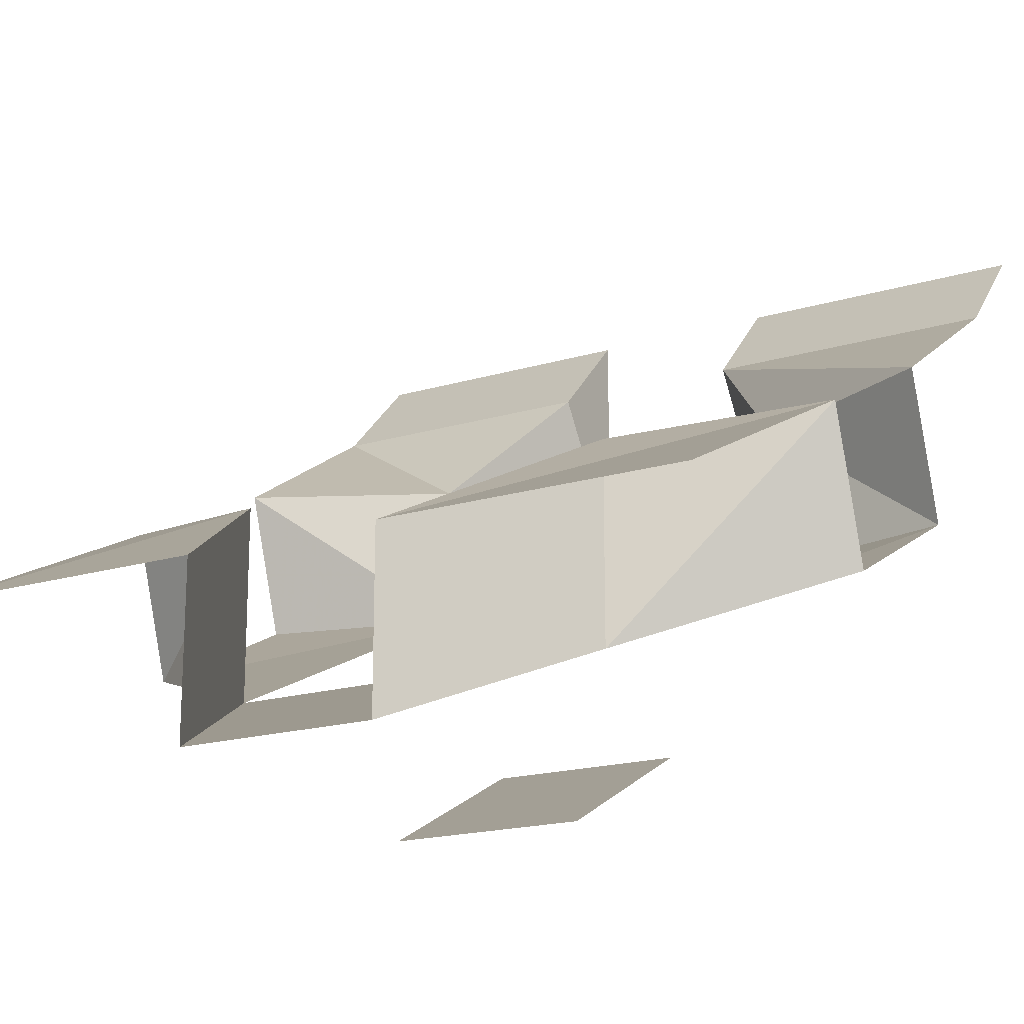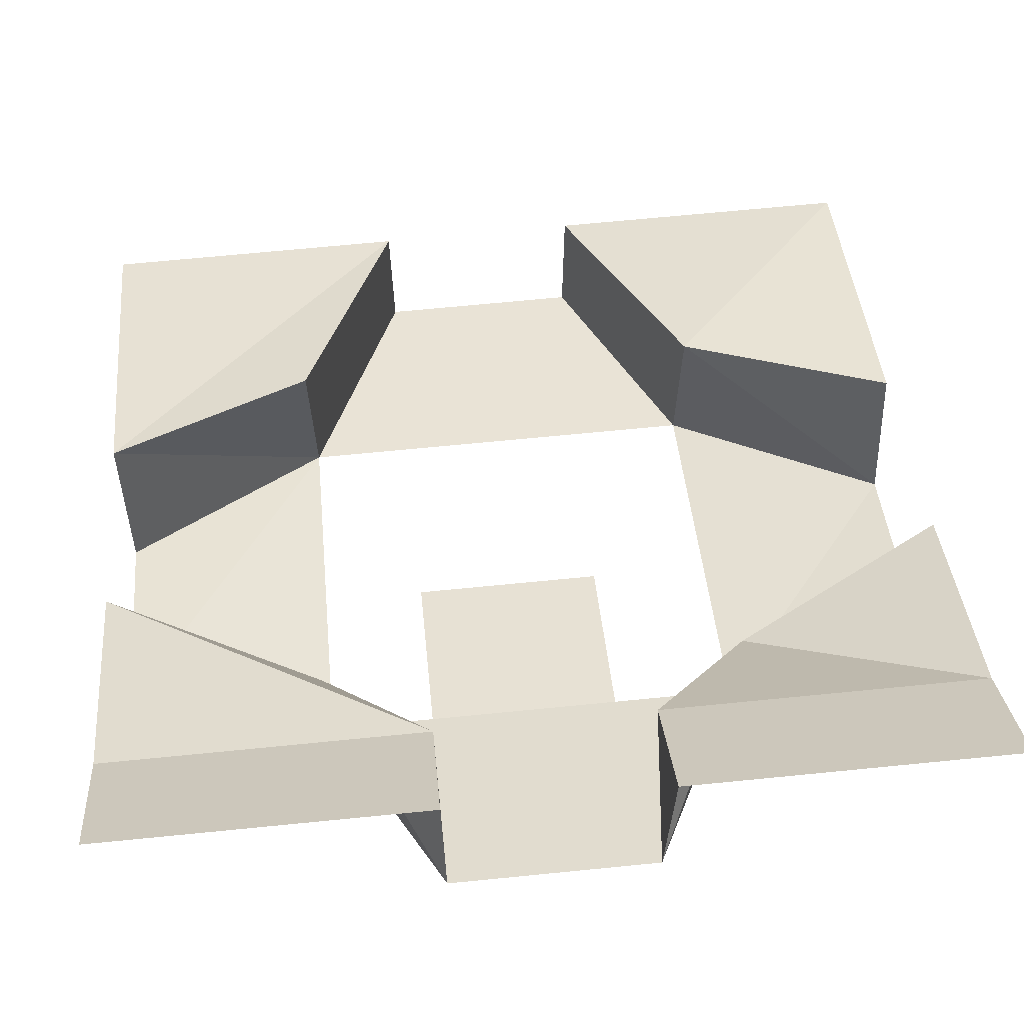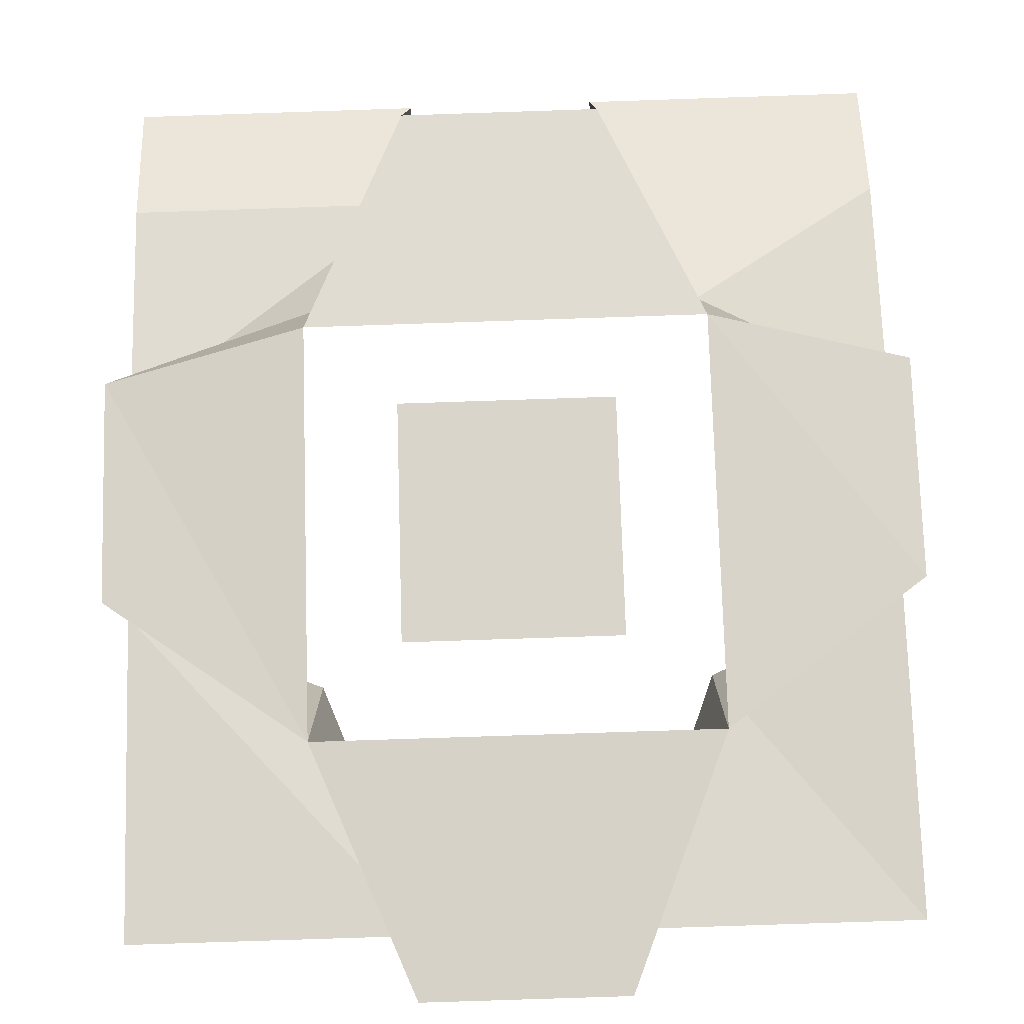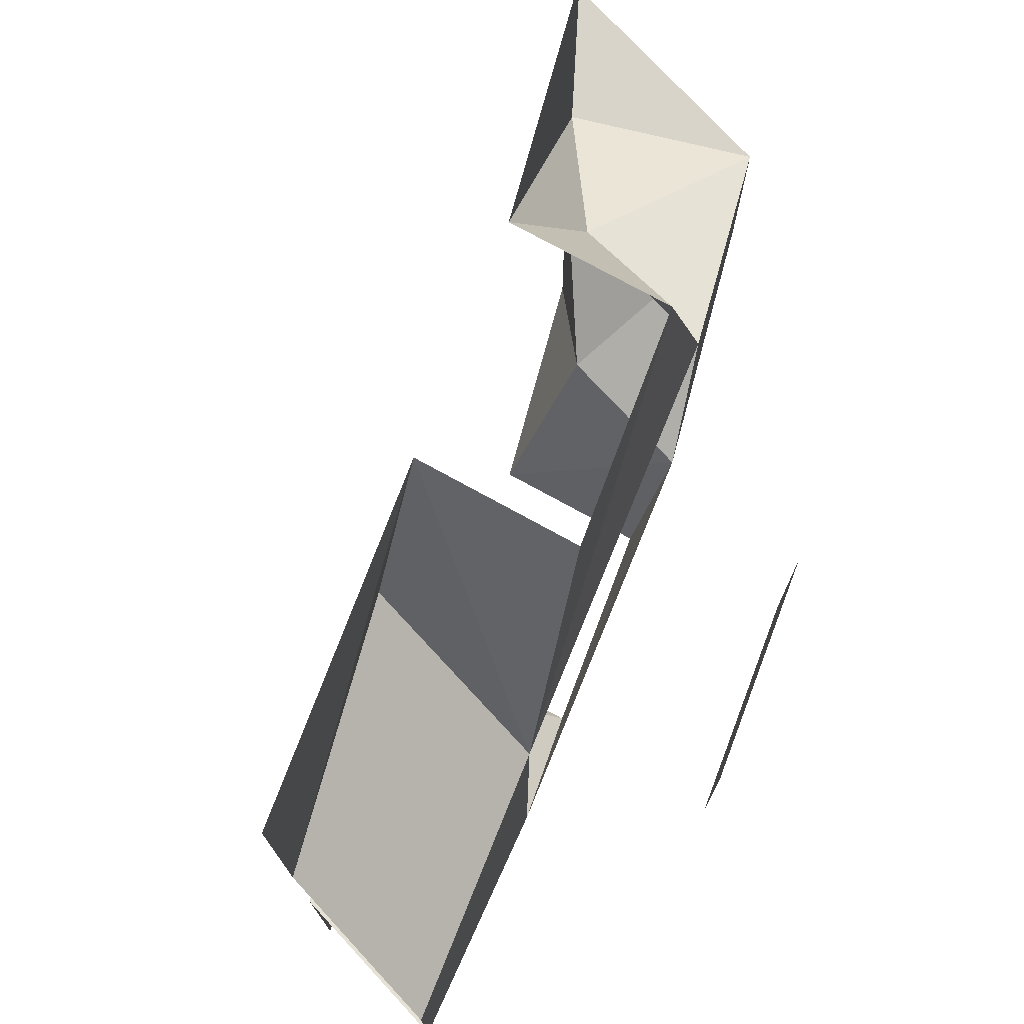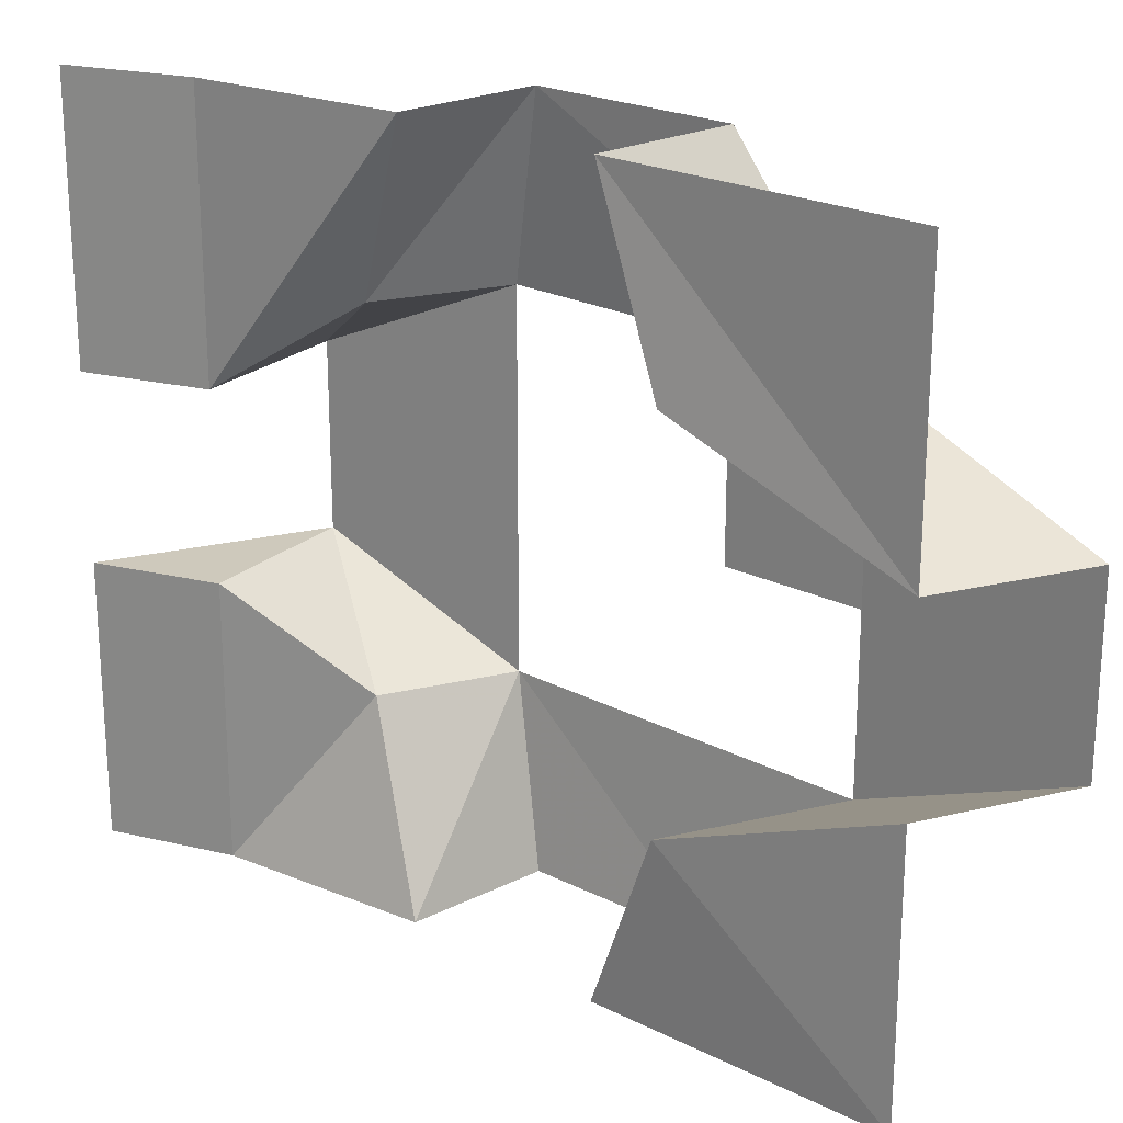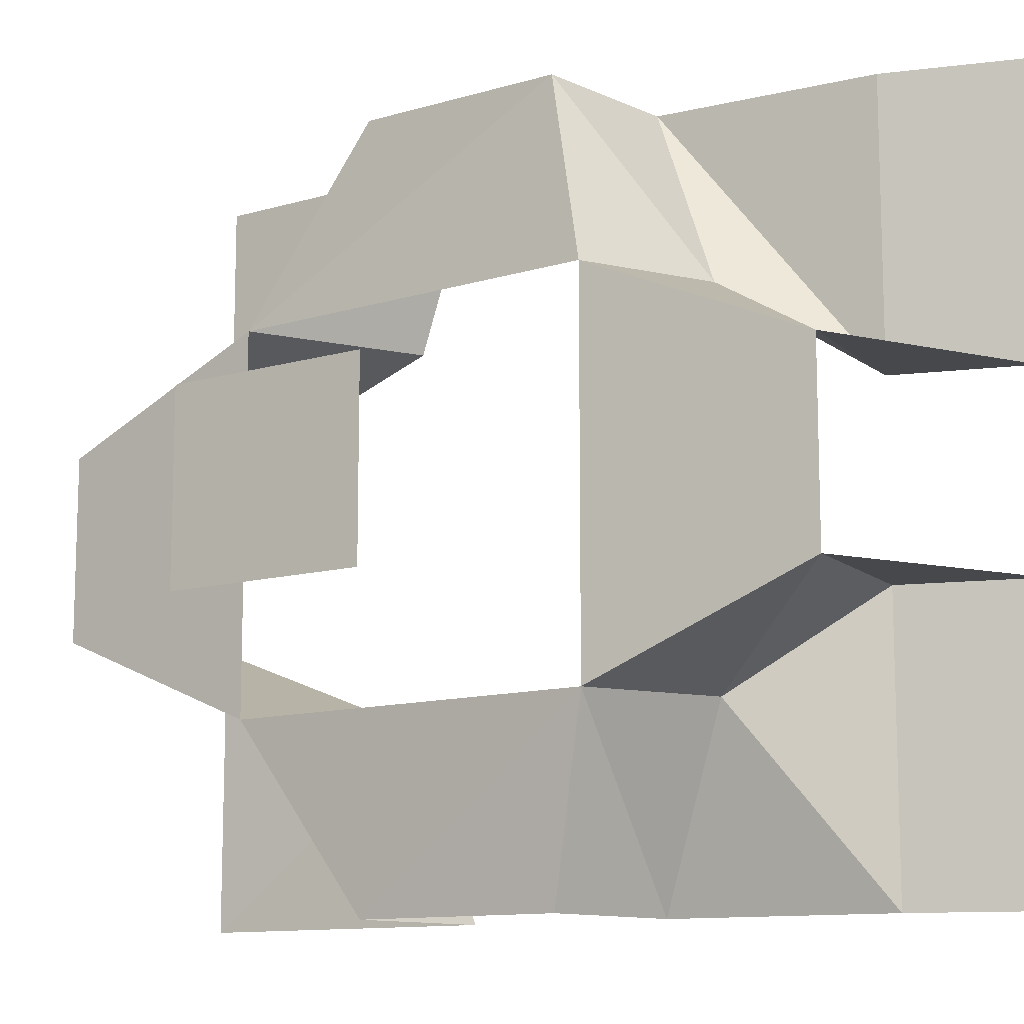
<metadata>
{"format":"obj","ext":"obj","renderer":"f3d","projection":"perspective","resolution":1024,"background":"white","views":[{"elev":-18.3,"azim":-59.6,"up":"+Y"},{"elev":67.5,"azim":84.3,"up":"+Y"},{"elev":-79.1,"azim":91.9,"up":"+Y"},{"elev":75.2,"azim":-42.7,"up":"+Z"},{"elev":22.4,"azim":-112.6,"up":"+Z"},{"elev":-11.6,"azim":61.6,"up":"+Z"}]}
</metadata>
<code>
o roof/6116/flat
v 16 -68 64
v 32 -68 32
v 48 -48 16
v 48 -48 64
v 64 -32 16
v 64 -32 64
v -16 -84 64
v -64 -108 64
v -64 -108 16
v -28 -88 32
v -28 -120 32
v -8 -108 64
v 24 -92 64
v 32 -92 32
v 32 -68 -32
v 16 -68 -64
v 48 -48 -64
v 48 -48 -16
v 64 -72 -16
v 32 -92 -32
v 24 -92 -64
v -8 -108 -64
v -28 -120 -32
v -28 -88 -32
v -16 -84 -64
v -64 -108 -64
v -64 -108 -16
v -64 -136 -16
v -64 -136 16
v 64 -32 -64
v 64 -32 -16
v 64 -72 16
v 24 -124 -16
v 24 -124 16
v -8 -140 16
v -8 -140 -16
f 1 2 3
f 1 3 4
f 4 3 5
f 4 5 6
f 7 8 9
f 7 9 10
f 7 10 11
f 7 11 12
f 12 11 13
f 13 11 14
f 13 14 2
f 13 2 1
f 15 16 17
f 15 17 18
f 15 18 19
f 15 19 20
f 15 20 16
f 16 20 21
f 21 20 22
f 22 20 23
f 22 23 24
f 22 24 25
f 25 24 26
f 26 24 27
f 27 24 28
f 28 24 23
f 28 23 11
f 28 11 29
f 29 11 9
f 9 11 10
f 18 17 30
f 18 30 31
f 18 31 19
f 32 3 2
f 32 2 14
f 32 14 20
f 32 20 19
f 32 5 3
f 33 34 35
f 33 35 36

</code>
